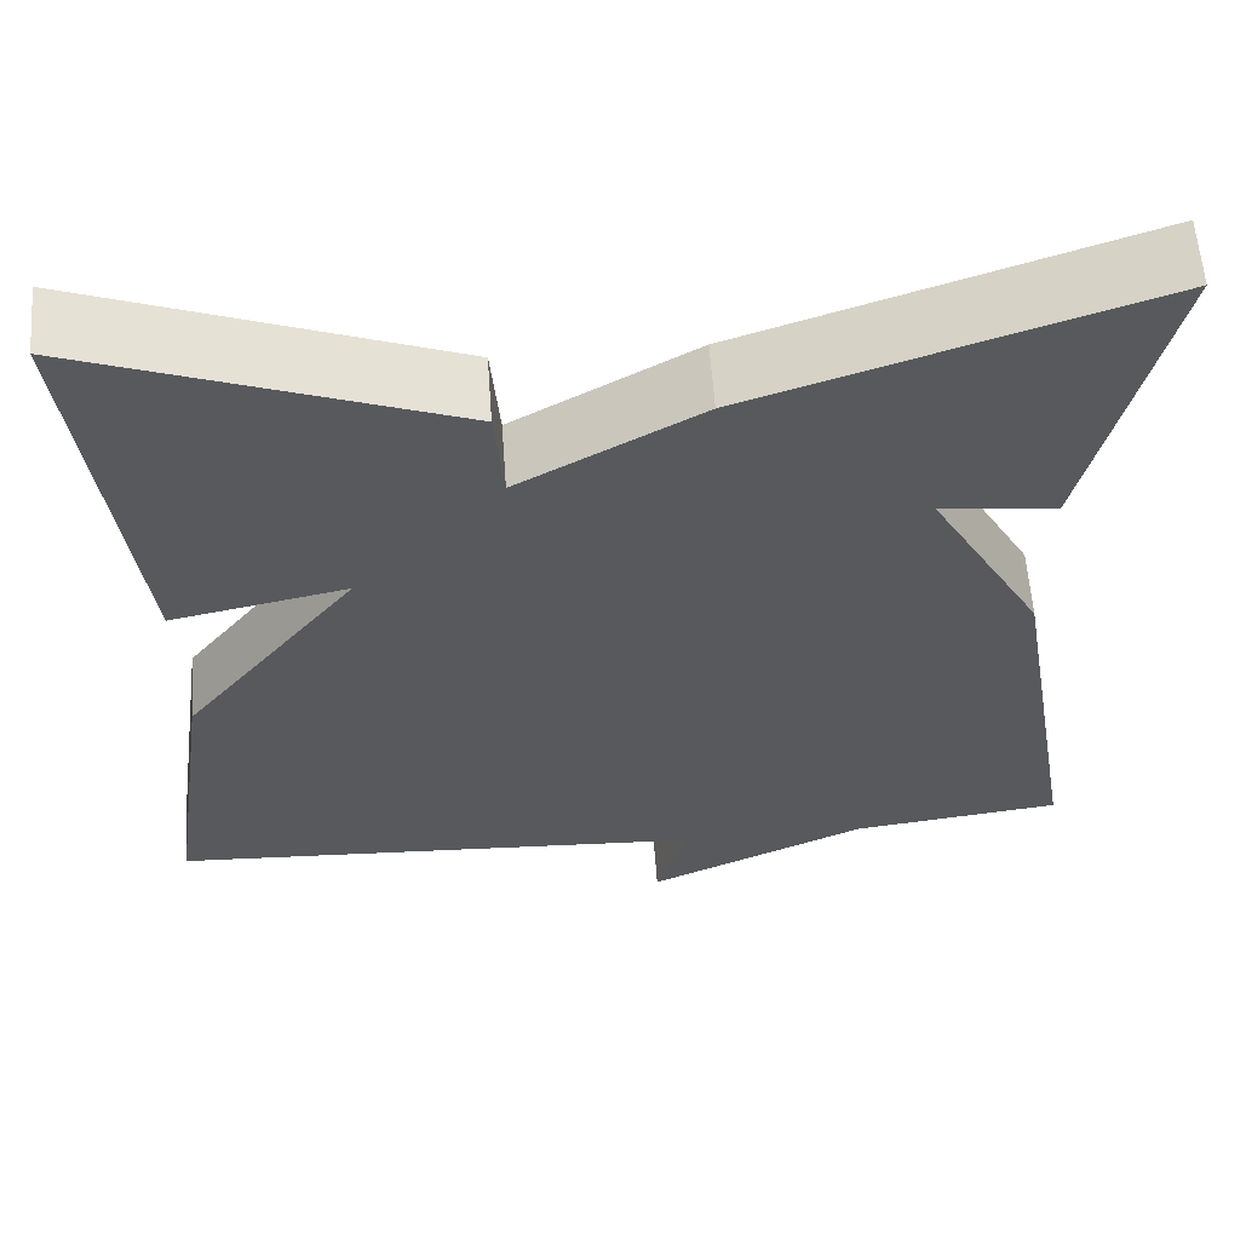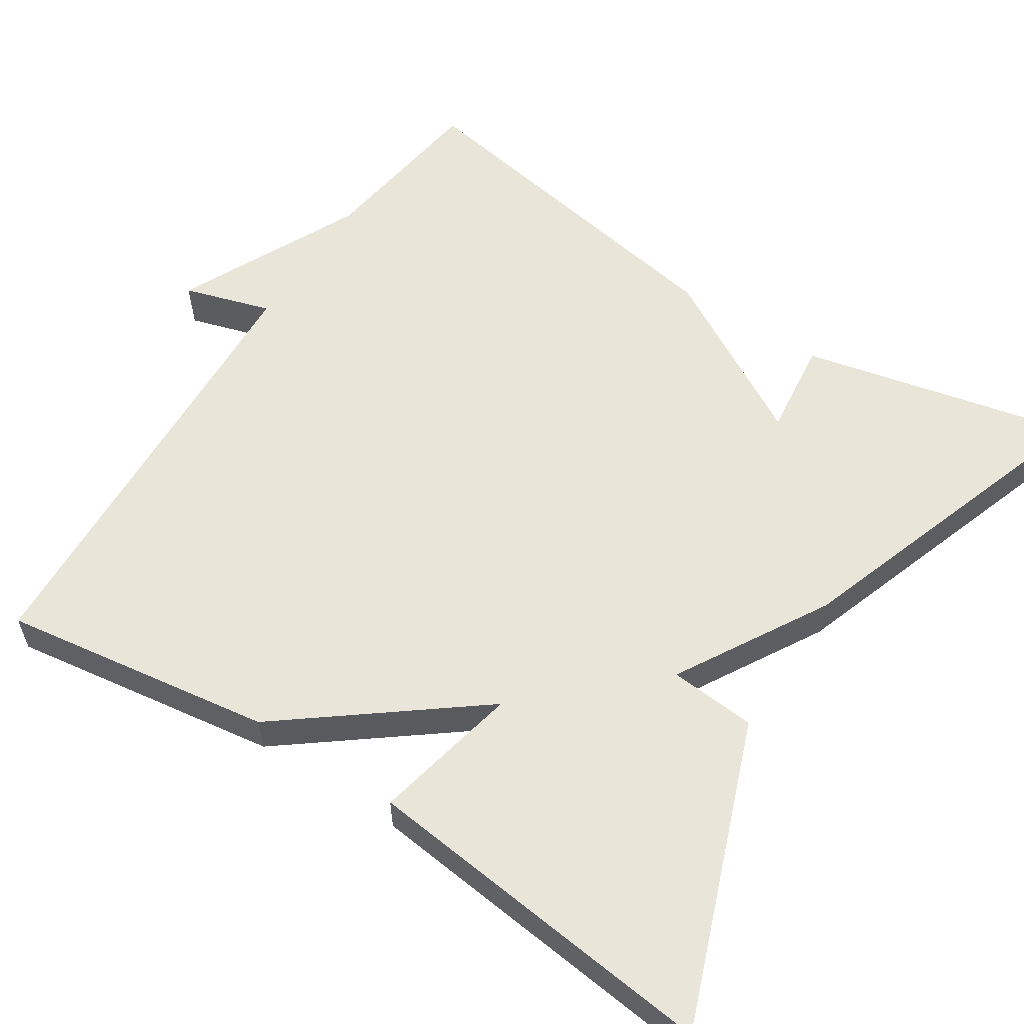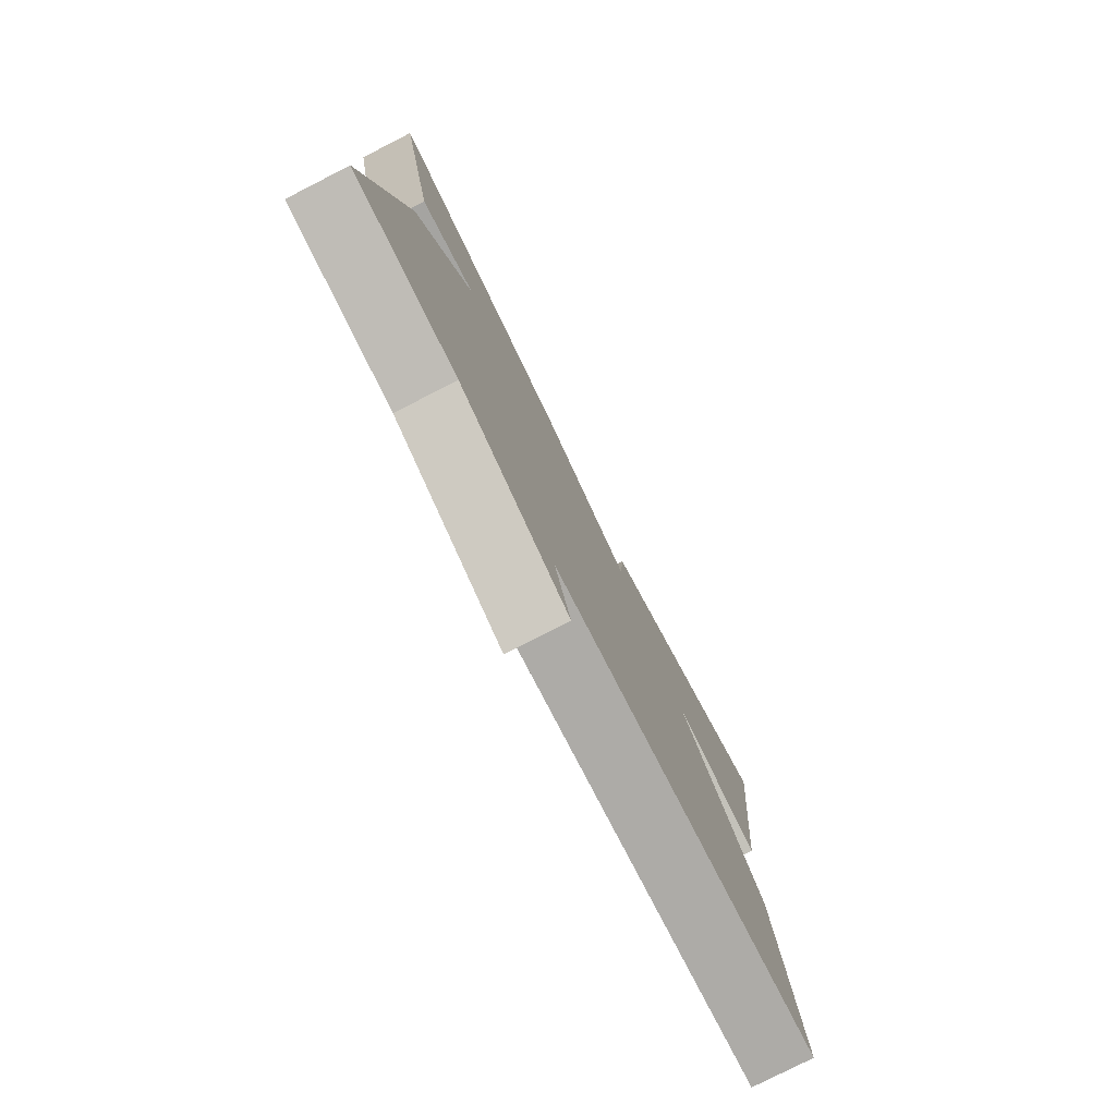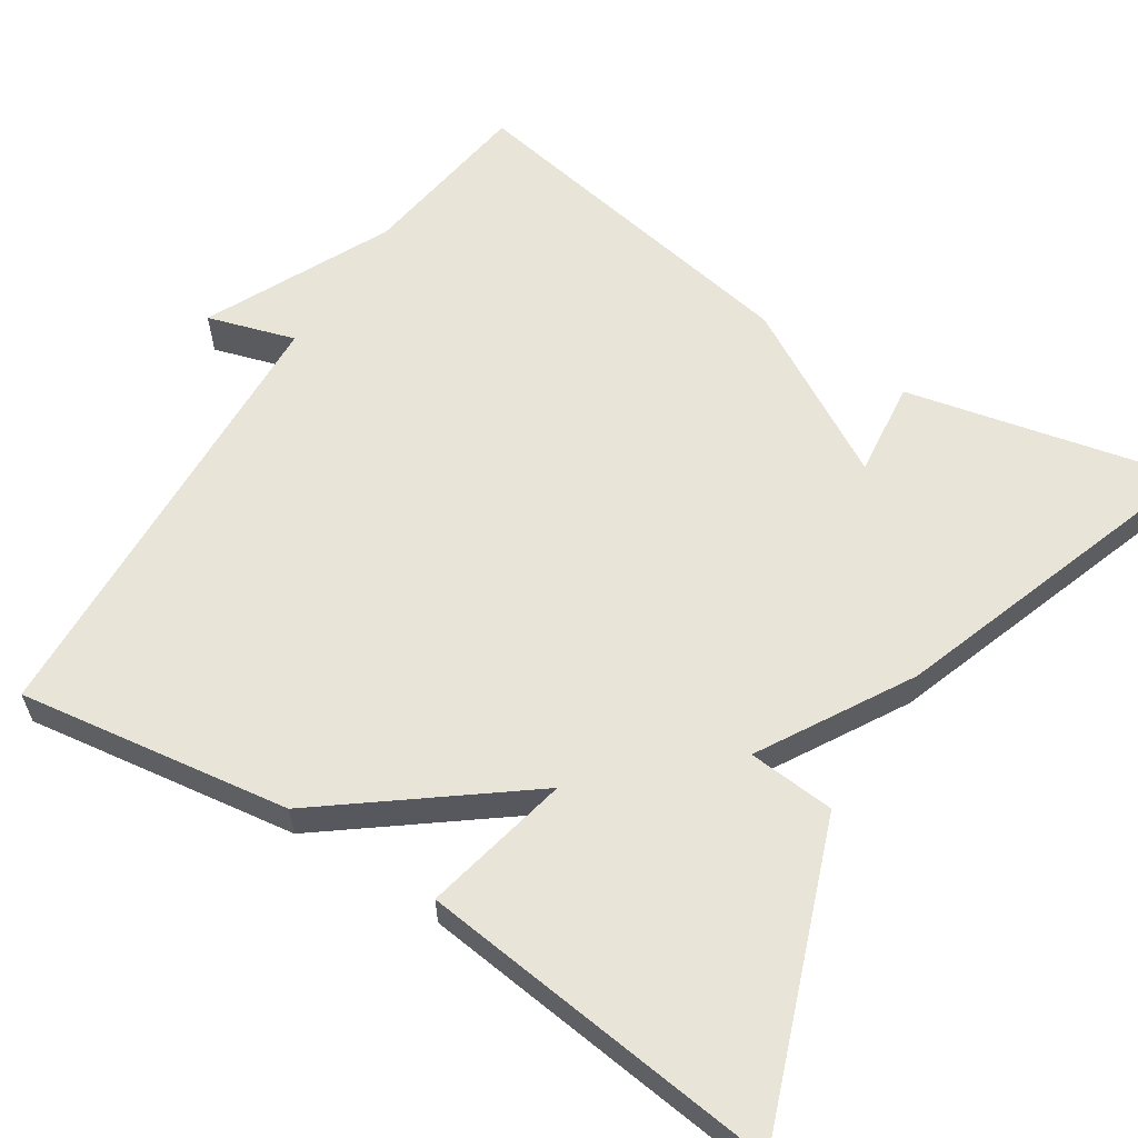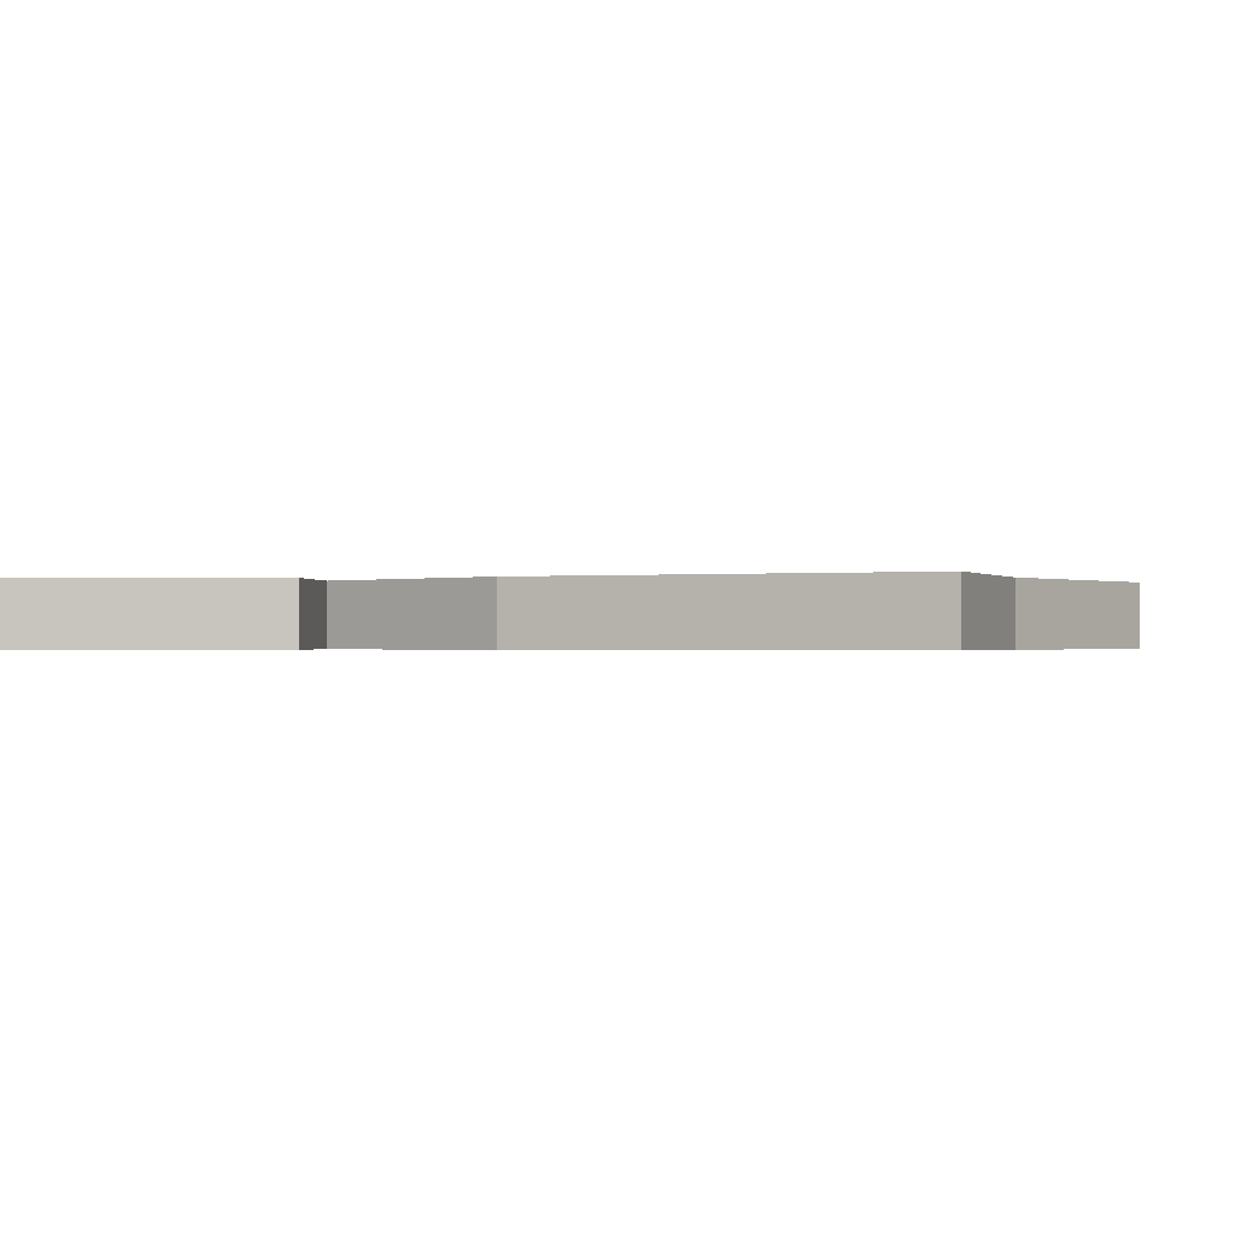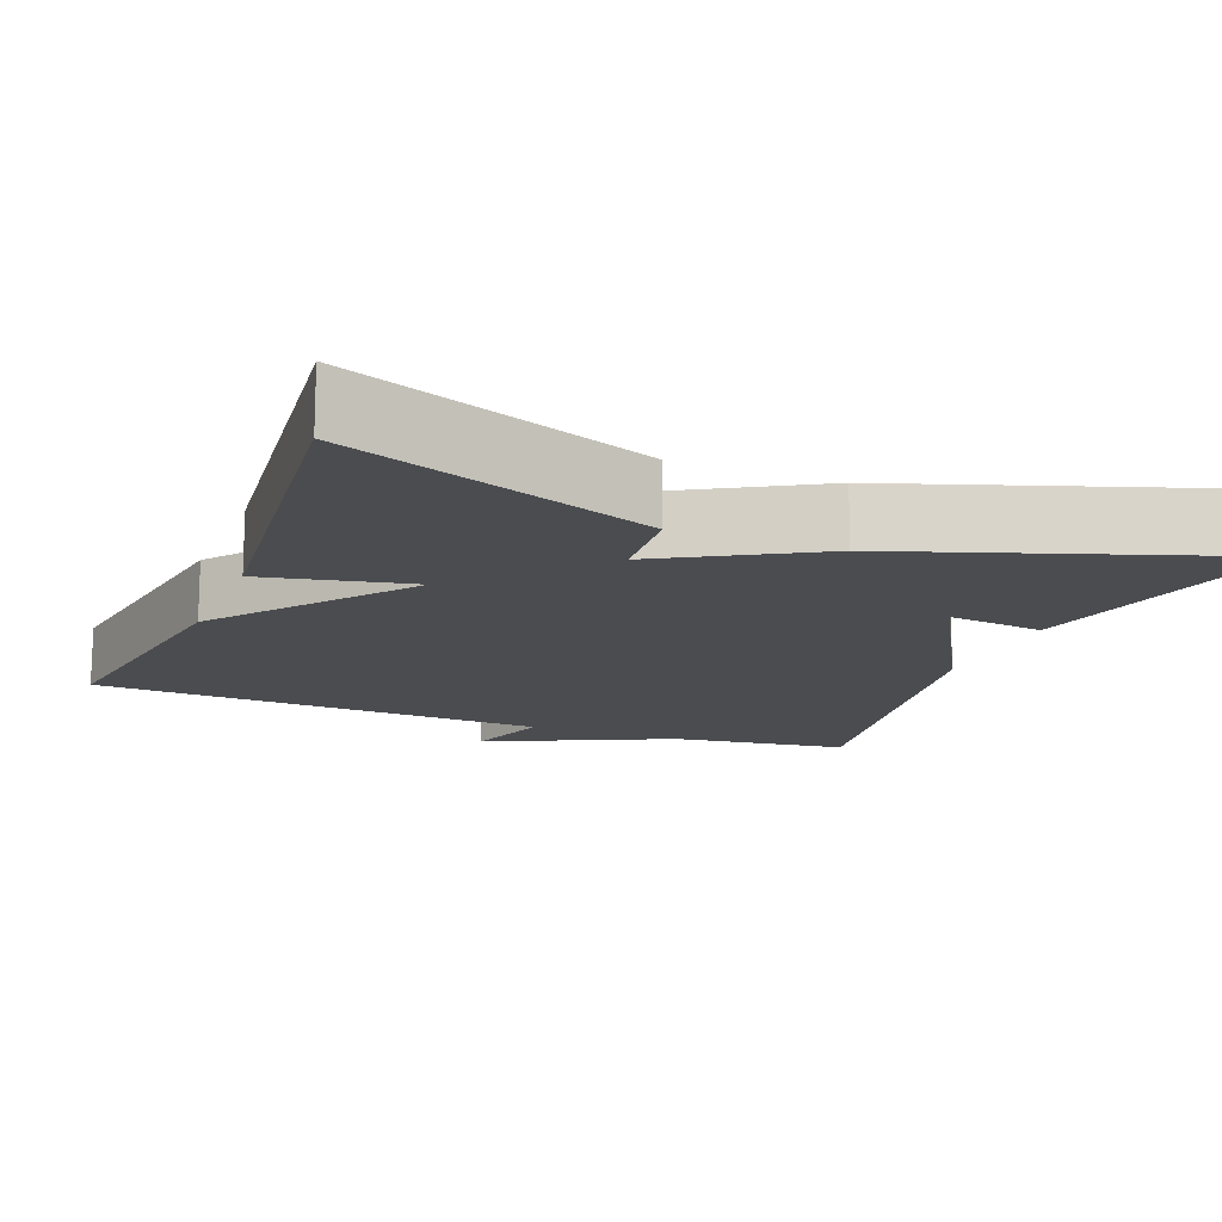
<metadata>
{"format":"obj","ext":"obj","renderer":"f3d","projection":"perspective","resolution":1024,"background":"white","views":[{"elev":60.0,"azim":-4.1,"up":"+Z"},{"elev":58.1,"azim":-57.0,"up":"+Y"},{"elev":-78.9,"azim":117.0,"up":"+Z"},{"elev":60.3,"azim":-57.1,"up":"+Y"},{"elev":-0.6,"azim":103.0,"up":"+Y"},{"elev":-14.7,"azim":-21.7,"up":"+Y"}]}
</metadata>
<code>
v 0.5 0.07 0.5
v 0.421 0.07 0.151
v 0.299 0.07 0.165
v 0.421 0.07 -0.049
v 0.5 0.07 -0.5
v 0.276 0.07 -0.53
v 0.042 0.07 -0.641
v 0.076 0.07 -0.53
v -0.5 0.07 -0.5
v -0.449 0.07 -0.156
v -0.263 0.07 0.084
v -0.449 0.07 0.044
v -0.5 0.07 0.5
v -0.117 0.07 0.357
v -0.108 0.07 0.247
v 0.083 0.07 0.357
v 0.5 0 0.5
v 0.421 0 0.151
v 0.299 0 0.165
v 0.421 0 -0.049
v 0.5 0 -0.5
v 0.276 0 -0.53
v 0.042 0 -0.641
v 0.076 0 -0.53
v -0.5 0 -0.5
v -0.449 0 -0.156
v -0.263 0 0.084
v -0.449 0 0.044
v -0.5 0 0.5
v -0.117 0 0.357
v -0.108 0 0.247
v 0.083 0 0.357
f 1 2 3
f 16 1 3
f 15 16 3
f 13 14 15
f 12 13 15
f 11 12 15
f 4 5 6
f 3 4 6
f 15 3 6
f 11 15 6
f 10 11 6
f 9 10 6
f 8 9 6
f 6 7 8
f 19 18 17
f 19 17 32
f 19 32 31
f 31 30 29
f 31 29 28
f 31 28 27
f 22 21 20
f 22 20 19
f 22 19 31
f 22 31 27
f 22 27 26
f 22 26 25
f 22 25 24
f 24 23 22
f 1 17 18 2
f 2 18 19 3
f 3 19 20 4
f 4 20 21 5
f 5 21 22 6
f 6 22 23 7
f 7 23 24 8
f 8 24 25 9
f 9 25 26 10
f 10 26 27 11
f 11 27 28 12
f 12 28 29 13
f 13 29 30 14
f 14 30 31 15
f 15 31 32 16
f 16 32 17 1

</code>
